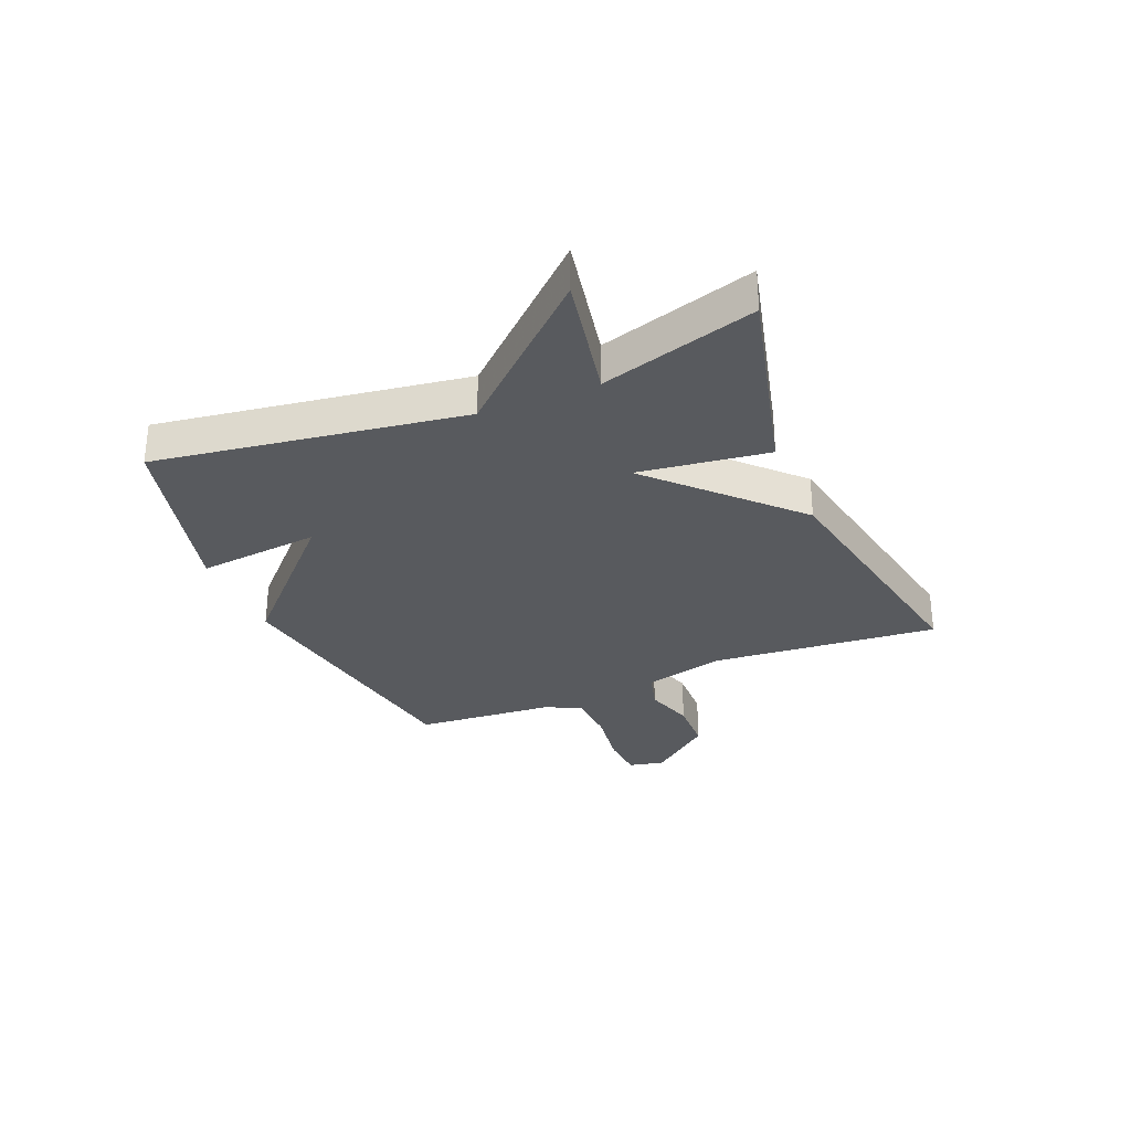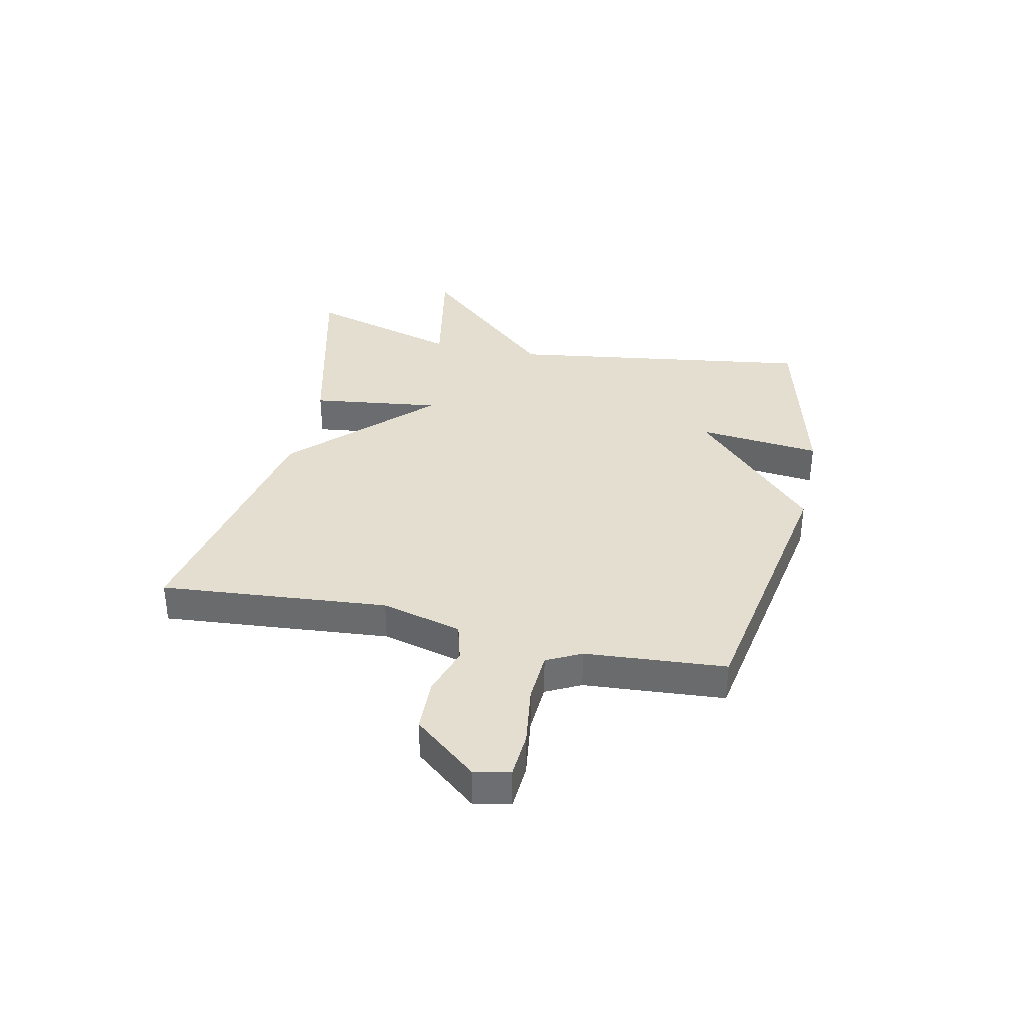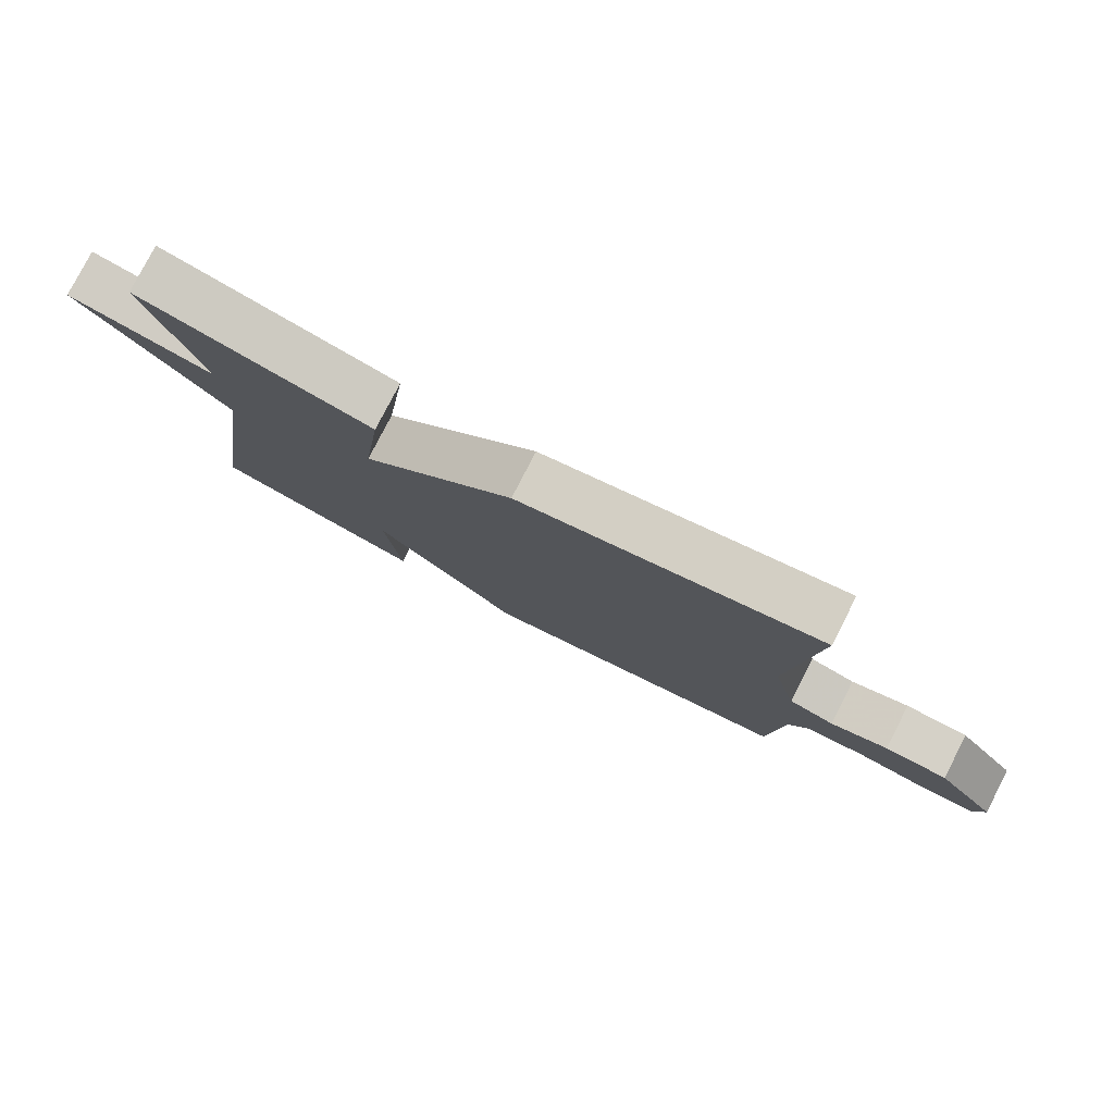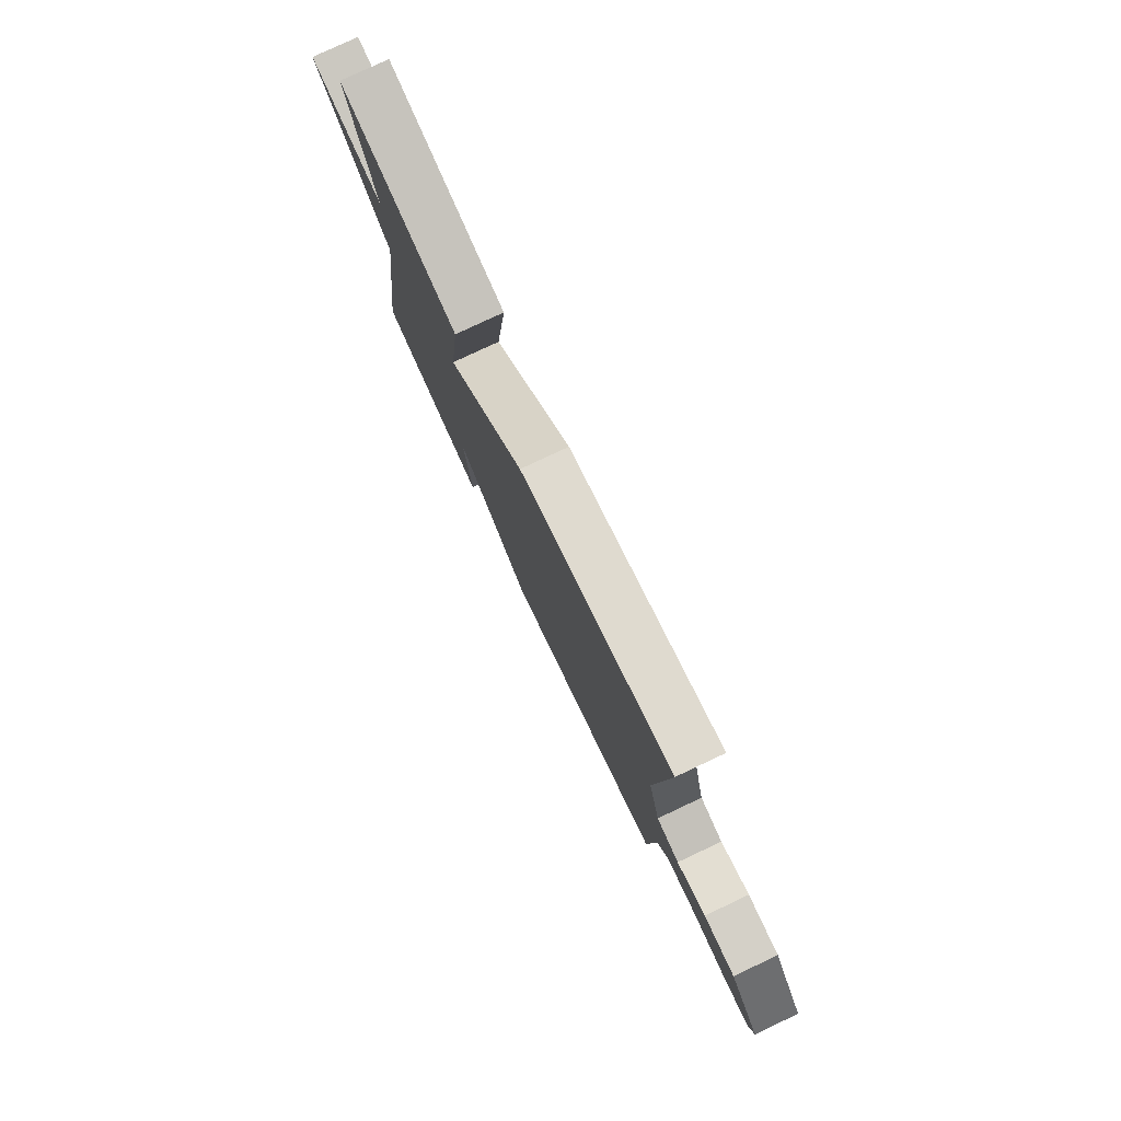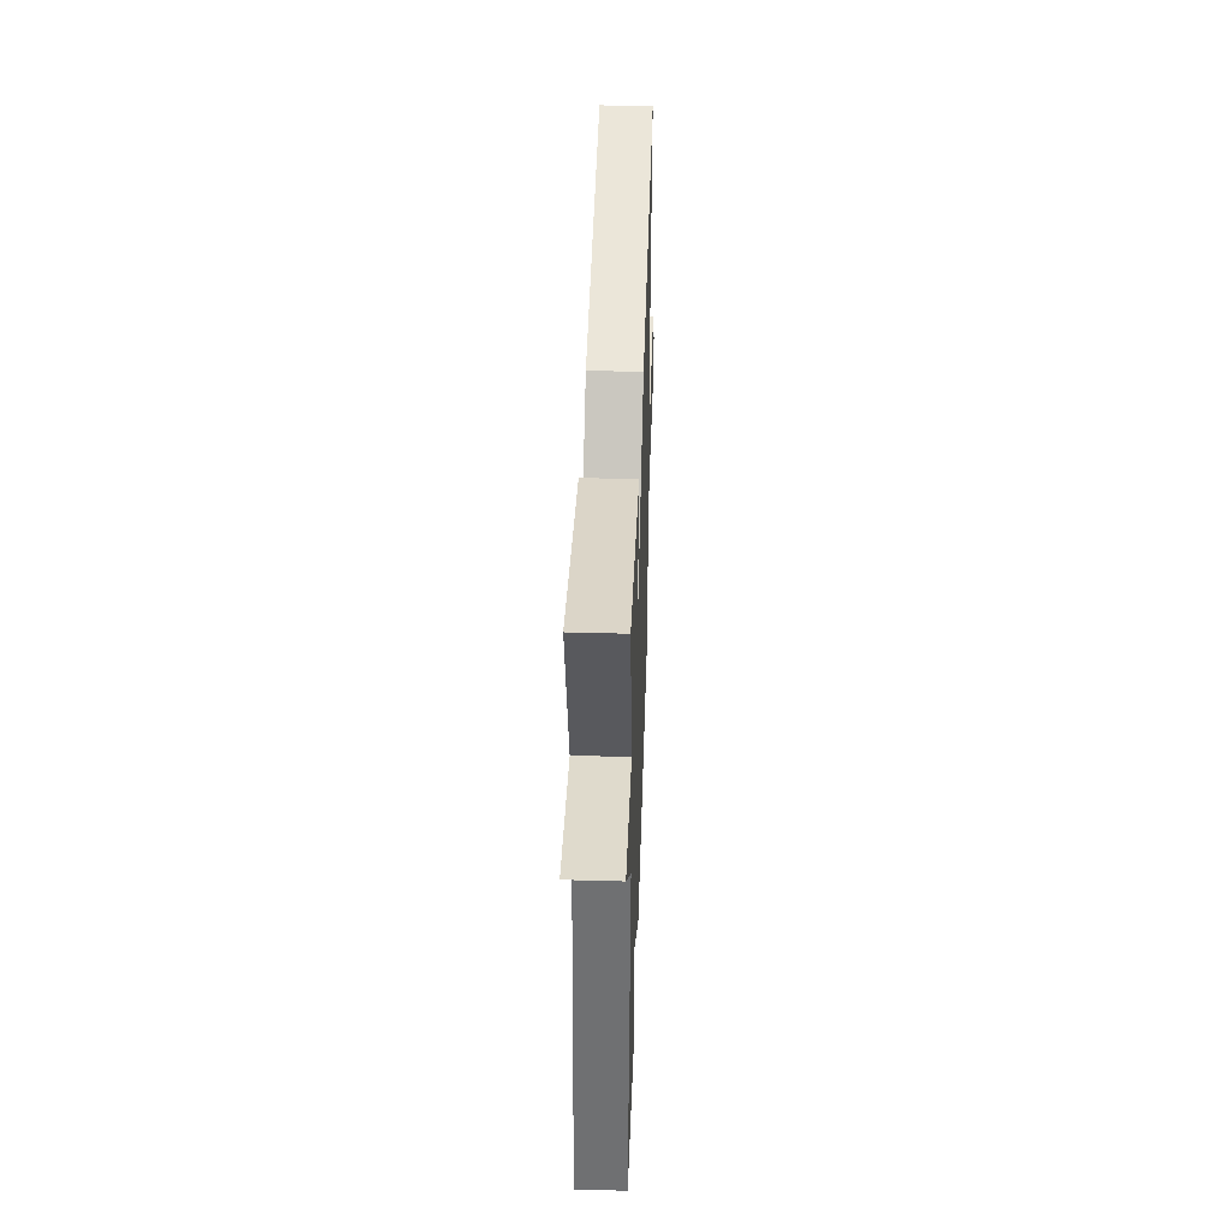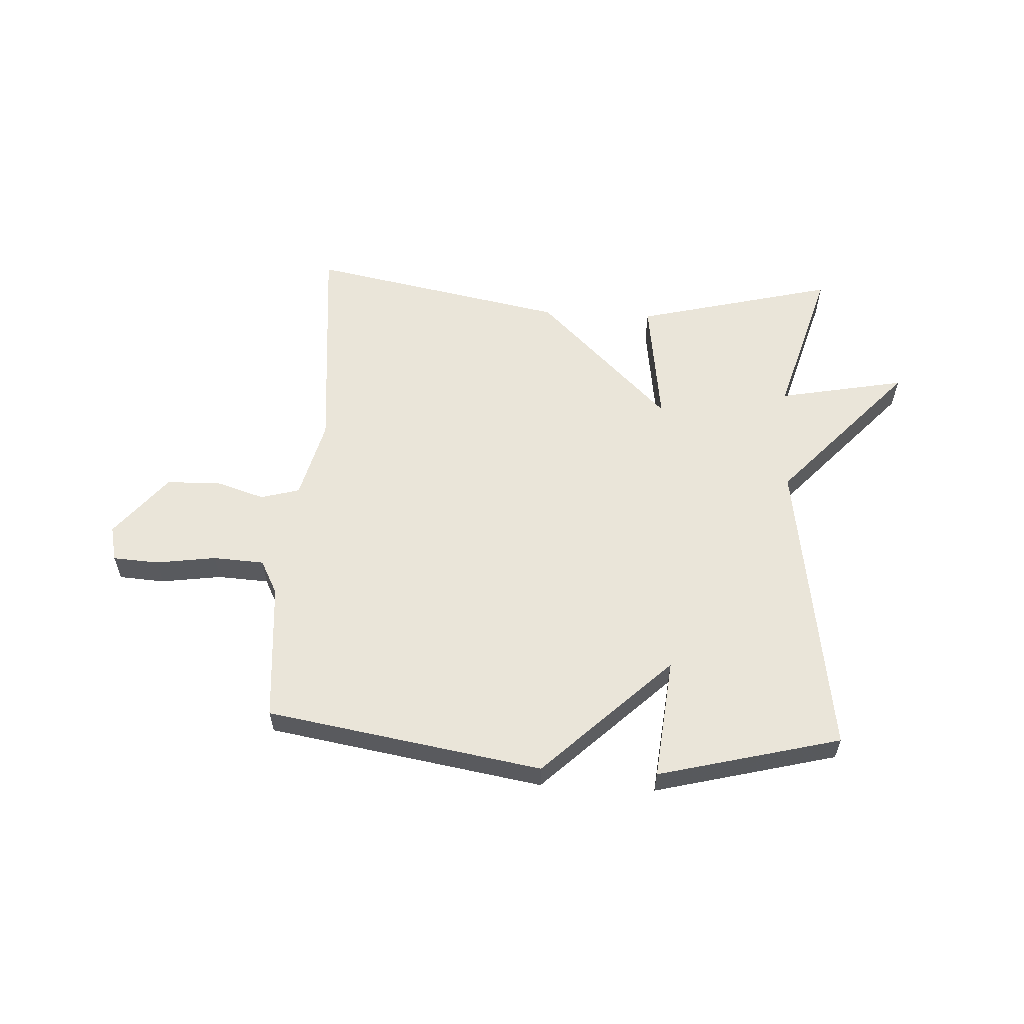
<metadata>
{"format":"obj","ext":"obj","renderer":"f3d","projection":"perspective","resolution":1024,"background":"white","views":[{"elev":-30.5,"azim":-67.4,"up":"+Y"},{"elev":35.7,"azim":102.4,"up":"+Y"},{"elev":79.2,"azim":27.2,"up":"+Z"},{"elev":78.6,"azim":64.8,"up":"+Z"},{"elev":43.4,"azim":-88.1,"up":"+Z"},{"elev":58.1,"azim":-177.0,"up":"+Y"}]}
</metadata>
<code>
v 0.5 0.07 0.5
v 0.465 0.07 0.105
v 0.501 0.07 -0.035
v 0.569 0.07 -0.054
v 0.655 0.07 -0.027
v 0.749 0.07 -0.03
v 0.838 0.07 -0.139
v 0.824 0.07 -0.201
v 0.744 0.07 -0.206
v 0.639 0.07 -0.191
v 0.55 0.07 -0.196
v 0.519 0.07 -0.256
v 0.5 0.07 -0.5
v 0.019 0.07 -0.581
v -0.203 0.07 -0.368
v -0.181 0.07 -0.581
v -0.5 0.07 -0.5
v -0.421 0.07 0.032
v -0.643 0.07 0.275
v -0.421 0.07 0.232
v -0.5 0.07 0.5
v -0.151 0.07 0.413
v -0.181 0.07 0.188
v 0.049 0.07 0.413
v 0.5 0 0.5
v 0.465 0 0.105
v 0.501 0 -0.035
v 0.569 0 -0.054
v 0.655 0 -0.027
v 0.749 0 -0.03
v 0.838 0 -0.139
v 0.824 0 -0.201
v 0.744 0 -0.206
v 0.639 0 -0.191
v 0.55 0 -0.196
v 0.519 0 -0.256
v 0.5 0 -0.5
v 0.019 0 -0.581
v -0.203 0 -0.368
v -0.181 0 -0.581
v -0.5 0 -0.5
v -0.421 0 0.032
v -0.643 0 0.275
v -0.421 0 0.232
v -0.5 0 0.5
v -0.151 0 0.413
v -0.181 0 0.188
v 0.049 0 0.413
f 23 24 1 2
f 20 21 22 23
f 18 19 20
f 18 20 23
f 15 16 17 18
f 23 2 3
f 18 23 3
f 15 18 3
f 14 15 3
f 13 14 3
f 12 13 3
f 8 9 10
f 7 8 10
f 6 7 10
f 5 6 10
f 4 5 10
f 4 10 11
f 3 4 11 12
f 26 25 48 47
f 47 46 45 44
f 44 43 42
f 47 44 42
f 42 41 40 39
f 27 26 47
f 27 47 42
f 27 42 39
f 27 39 38
f 27 38 37
f 27 37 36
f 34 33 32
f 34 32 31
f 34 31 30
f 34 30 29
f 34 29 28
f 35 34 28
f 36 35 28 27
f 1 25 26 2
f 2 26 27 3
f 3 27 28 4
f 4 28 29 5
f 5 29 30 6
f 6 30 31 7
f 7 31 32 8
f 8 32 33 9
f 9 33 34 10
f 10 34 35 11
f 11 35 36 12
f 12 36 37 13
f 13 37 38 14
f 14 38 39 15
f 15 39 40 16
f 16 40 41 17
f 17 41 42 18
f 18 42 43 19
f 19 43 44 20
f 20 44 45 21
f 21 45 46 22
f 22 46 47 23
f 23 47 48 24
f 24 48 25 1

</code>
